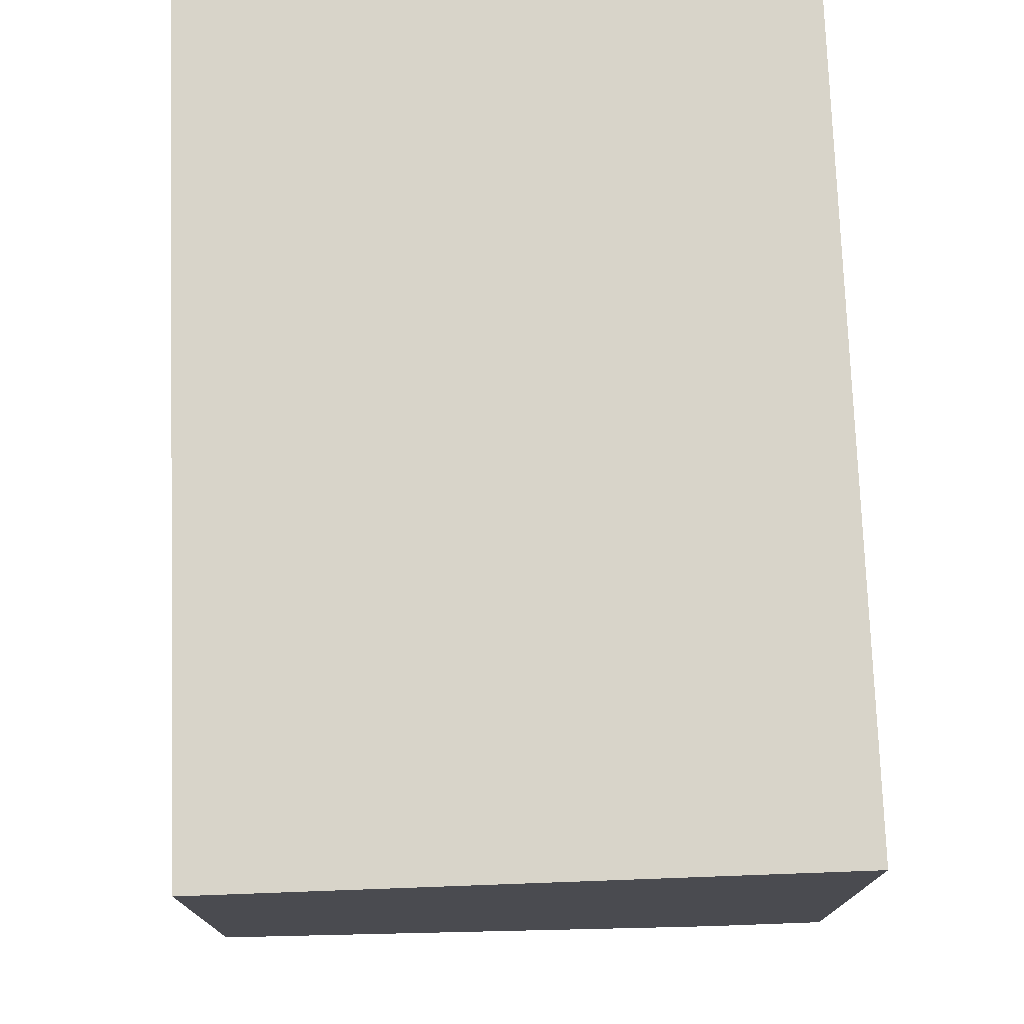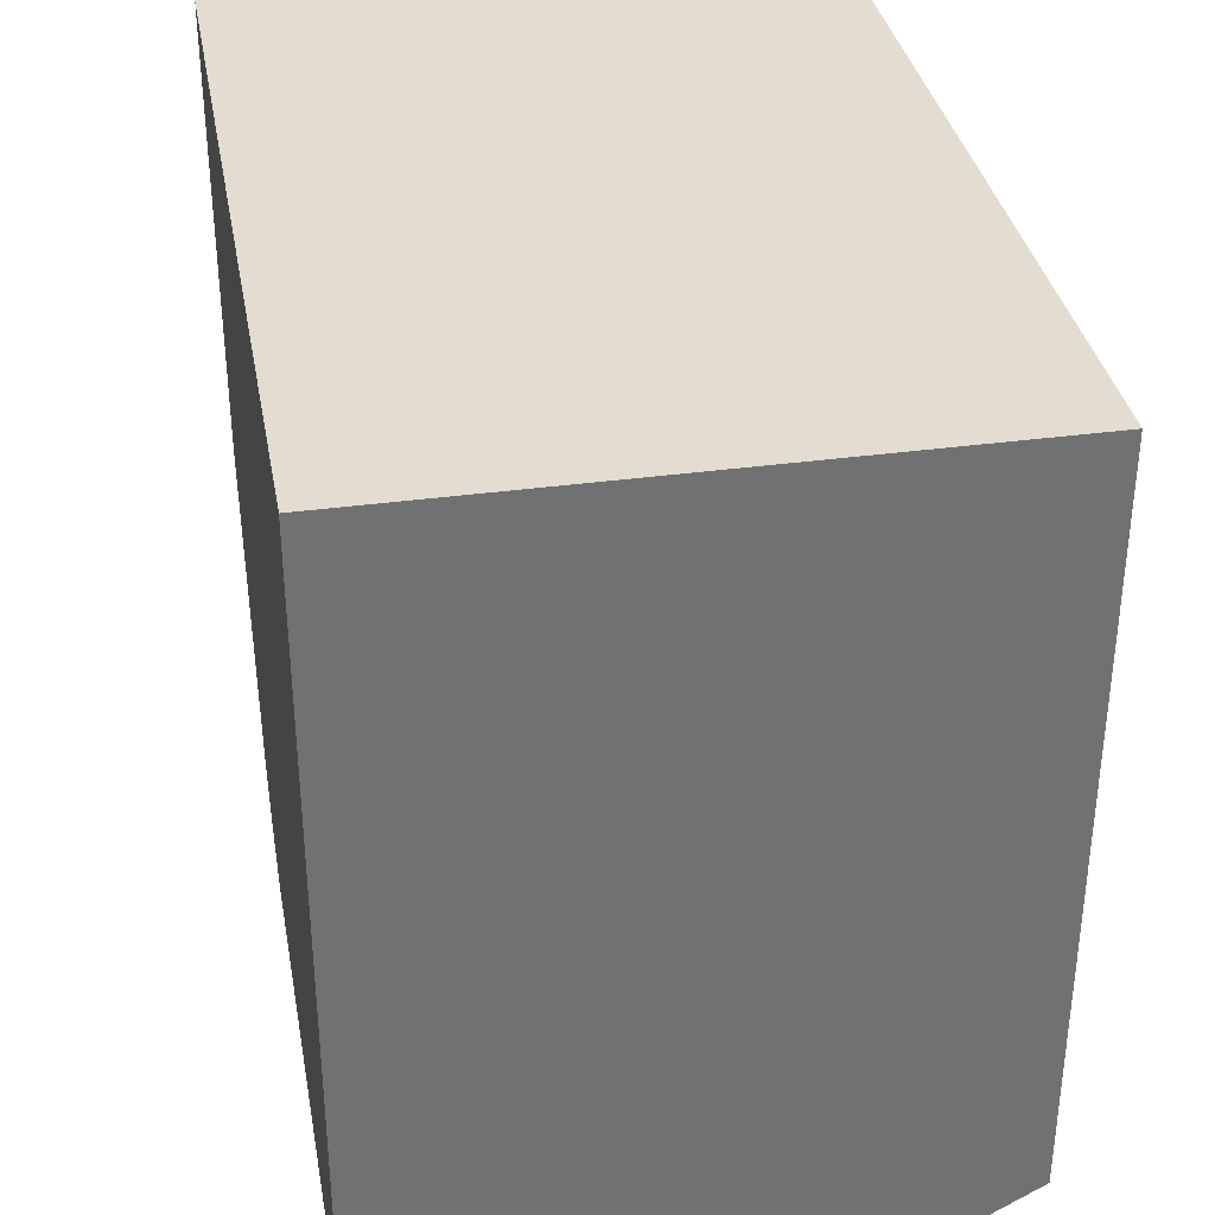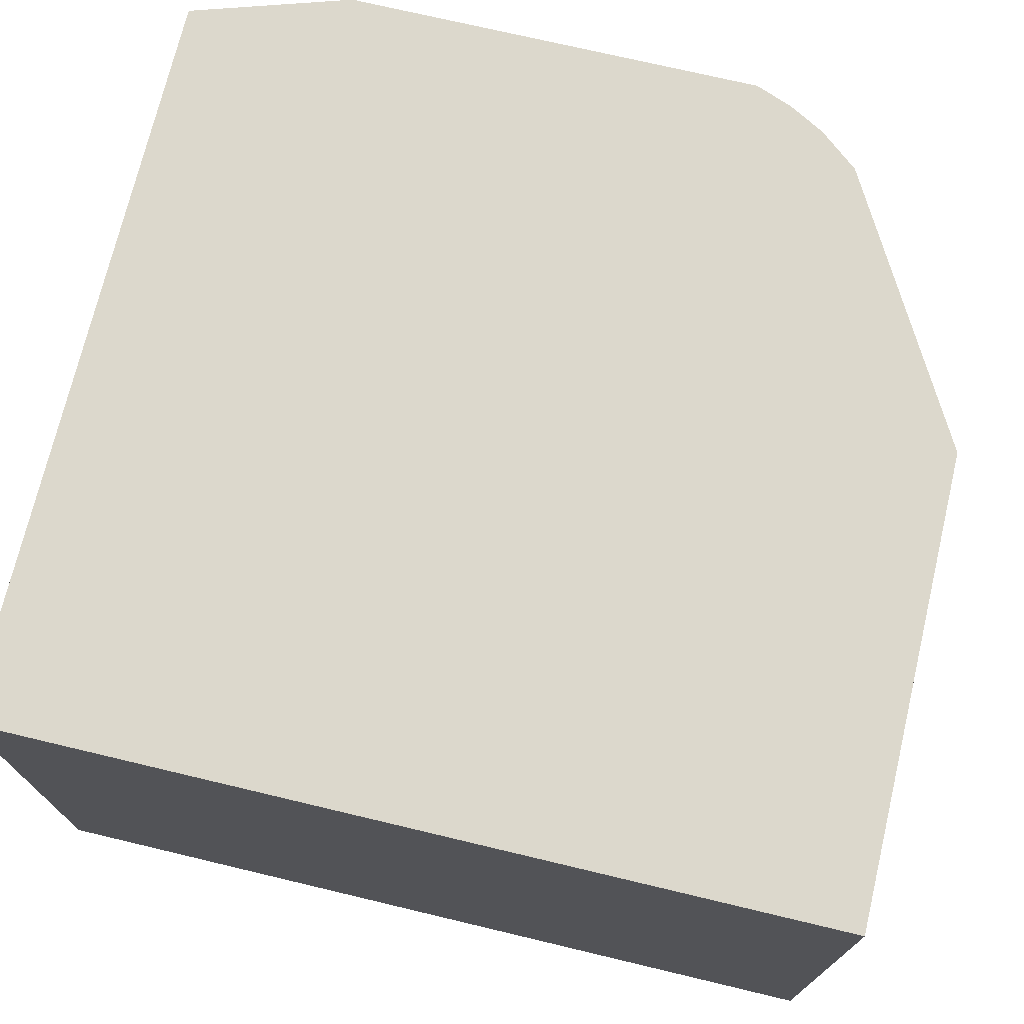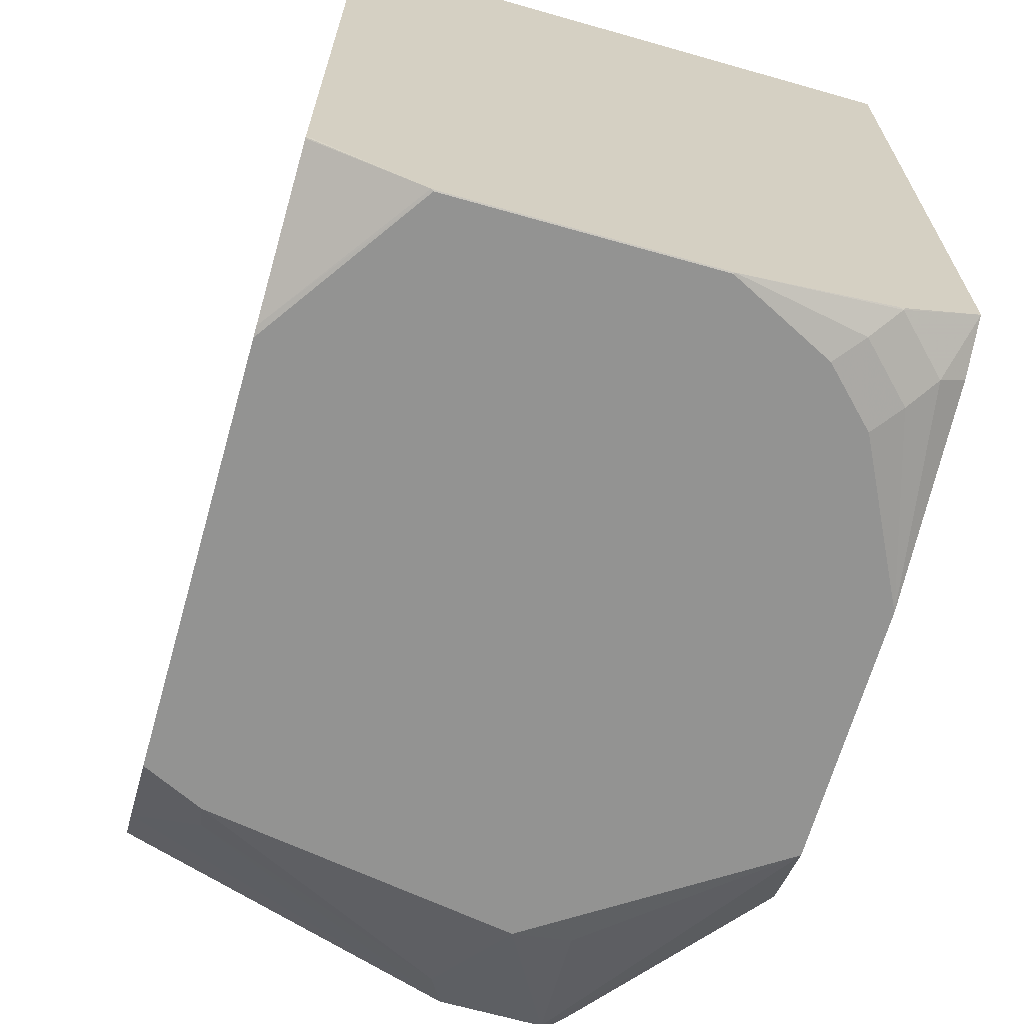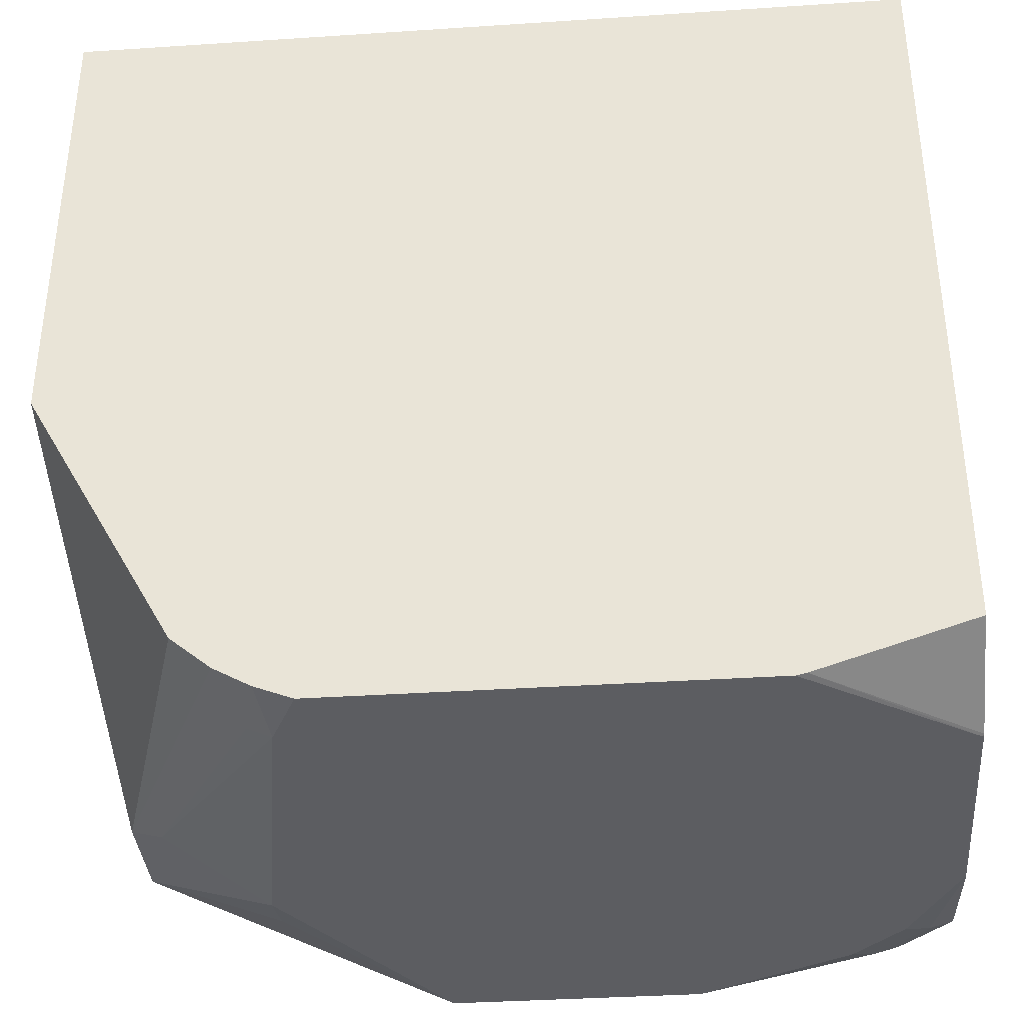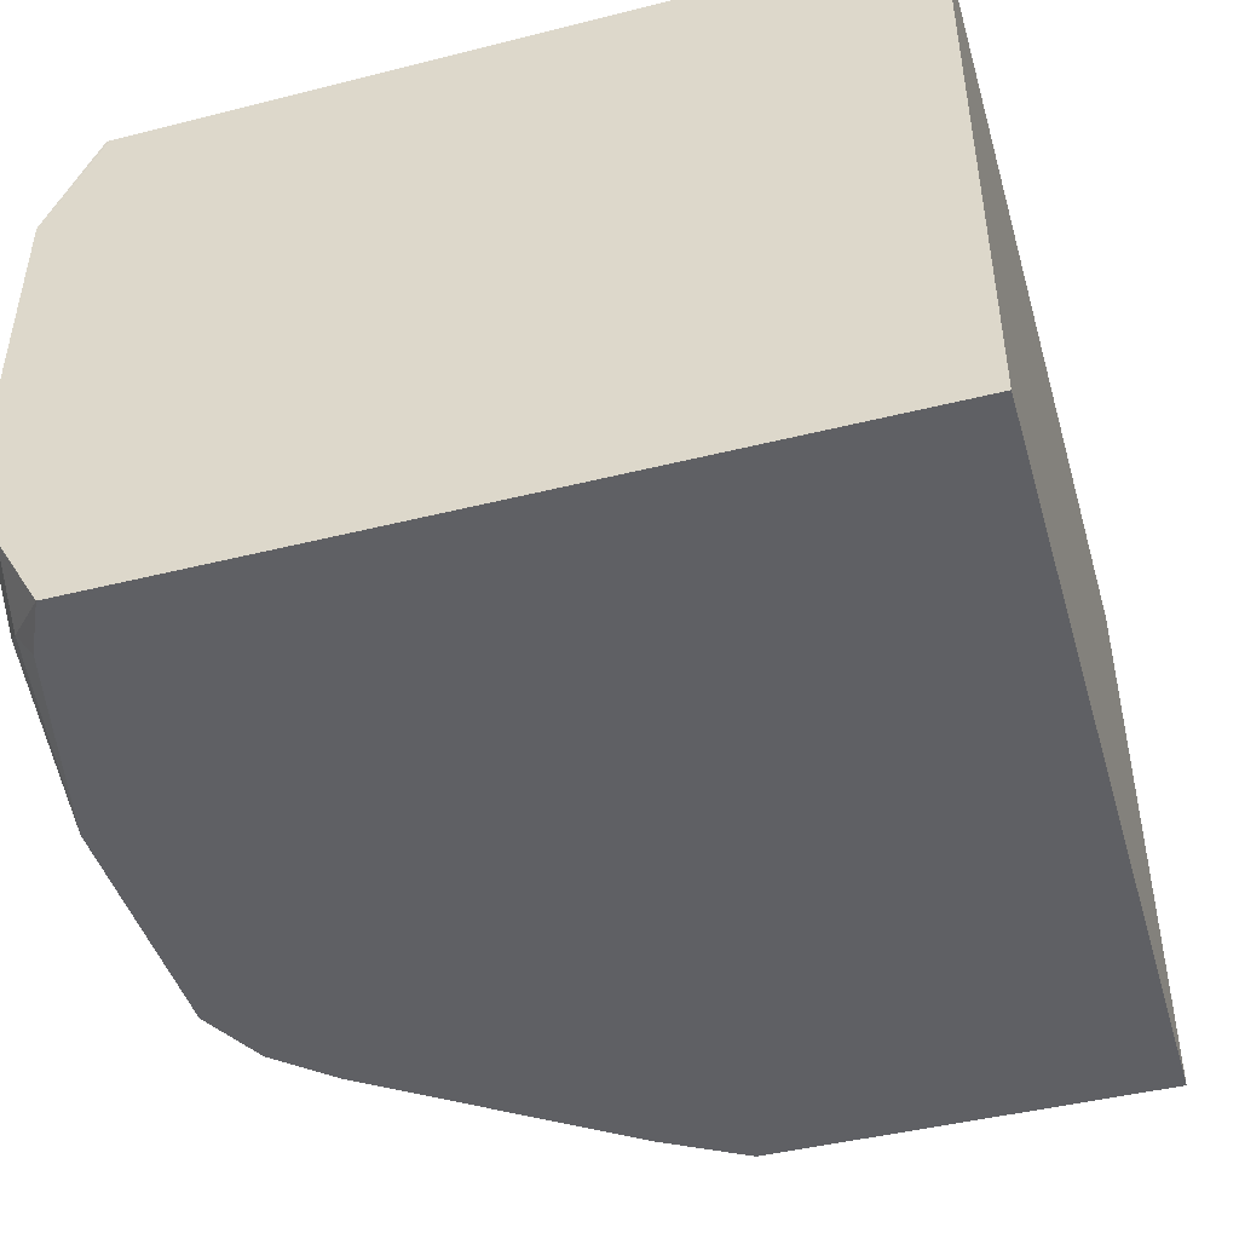
<metadata>
{"format":"obj","ext":"obj","renderer":"f3d","projection":"perspective","resolution":1024,"background":"white","views":[{"elev":75.4,"azim":-92.1,"up":"+Y"},{"elev":35.1,"azim":79.7,"up":"+Y"},{"elev":72.7,"azim":-166.6,"up":"+Z"},{"elev":-66.6,"azim":74.1,"up":"+Y"},{"elev":-36.7,"azim":4.9,"up":"+Y"},{"elev":-45.1,"azim":106.2,"up":"+Z"}]}
</metadata>
<code>
v -0.198 -0.1025 0.1125
v -0.198 -0.263 0.1125
v -0.198 -0.2937 0.3483
v -0.198 -0.2937 0.3072
v -0.1792 -0.3994 0.1741
v -0.1775 -0.4028 0.2185
v -0.1775 -0.4028 0.1775
v -0.1741 -0.3994 0.169
v -0.1778 -0.2973 0.1125
v -0.198 -0.2911 0.2891
v -0.1089 -0.3946 0.1125
v -0.08873 -0.4164 0.1125
v -0.06144 -0.4301 0.1125
v 0.04094 -0.4301 0.1125
v -0.09085 -0.4301 0.3518
v -0.1229 -0.4301 0.2048
v -0.1229 -0.425 0.1818
v -0.1638 -0.4096 0.2253
v -0.1123 -0.425 0.326
v -0.1206 -0.416 0.3518
v -0.106 -0.4242 0.3518
v -0.1024 -0.4301 0.3277
v -0.1365 -0.4028 0.3518
v -0.198 -0.2936 0.3518
v -0.198 -0.2842 0.3518
v 0.1439 -0.3524 0.3518
v 0.1433 -0.4096 0.3518
v 0.1439 -0.4081 0.3518
v 0.1439 -0.4298 0.3072
v 0.1439 -0.4296 0.3082
v 0.1433 -0.4301 0.3072
v 0.08236 -0.4292 0.3518
v 0.07828 -0.4301 0.3518
v 0.1438 -0.4094 0.3518
v 0.1433 -0.4301 0.2048
v 0.1439 -0.4298 0.2043
v 0.1439 -0.3991 0.1125
v 0.1439 -0.4167 0.1429
v 0.1433 -0.4173 0.1434
v 0.1439 -0.4172 0.1449
v 0.1331 -0.425 0.1536
v 0.1229 -0.4173 0.1229
v 0.1126 -0.425 0.1331
v 0.1024 -0.4301 0.1434
v 0.1229 -0.4301 0.1639
v 0.1229 -0.4095 0.1125
v 0.1439 -0.1025 0.1125
v 0.1439 -0.1025 0.3518
v -0.198 -0.1025 0.3518
f 36 37 29
f 41 39 36
f 41 42 39
f 40 38 36
f 40 36 39
f 40 39 38
f 38 39 37
f 38 37 36
f 36 29 35
f 32 27 33
f 31 15 35
f 33 15 31
f 33 27 15
f 34 30 28
f 34 28 27
f 34 27 30
f 32 30 27
f 32 33 31
f 41 43 42
f 31 35 29
f 41 44 43
f 25 49 3
f 41 36 45
f 2 1 11
f 11 1 14
f 14 1 47
f 25 26 49
f 32 31 30
f 3 49 1
f 49 47 1
f 48 47 49
f 48 49 26
f 48 26 47
f 29 37 26
f 37 47 26
f 37 14 47
f 46 14 37
f 46 37 42
f 46 42 14
f 43 14 42
f 43 44 14
f 44 35 14
f 45 35 44
f 45 36 35
f 41 45 44
f 30 31 29
f 19 21 20
f 28 29 26
f 13 14 15
f 13 11 14
f 12 11 13
f 12 13 7
f 12 7 8
f 12 8 11
f 9 11 8
f 9 2 11
f 10 5 4
f 16 13 15
f 10 4 2
f 5 2 9
f 5 9 8
f 5 8 7
f 5 7 6
f 5 6 3
f 5 3 4
f 4 3 2
f 2 3 1
f 39 42 37
f 10 2 5
f 30 29 28
f 17 13 16
f 17 16 7
f 28 26 27
f 27 26 15
f 15 26 25
f 23 15 25
f 24 23 25
f 24 25 3
f 24 3 6
f 24 6 23
f 20 23 6
f 17 7 13
f 20 15 23
f 21 22 15
f 22 16 15
f 18 16 22
f 19 18 22
f 19 22 21
f 19 20 6
f 19 6 18
f 18 6 7
f 18 7 16
f 21 15 20
f 15 14 35

</code>
